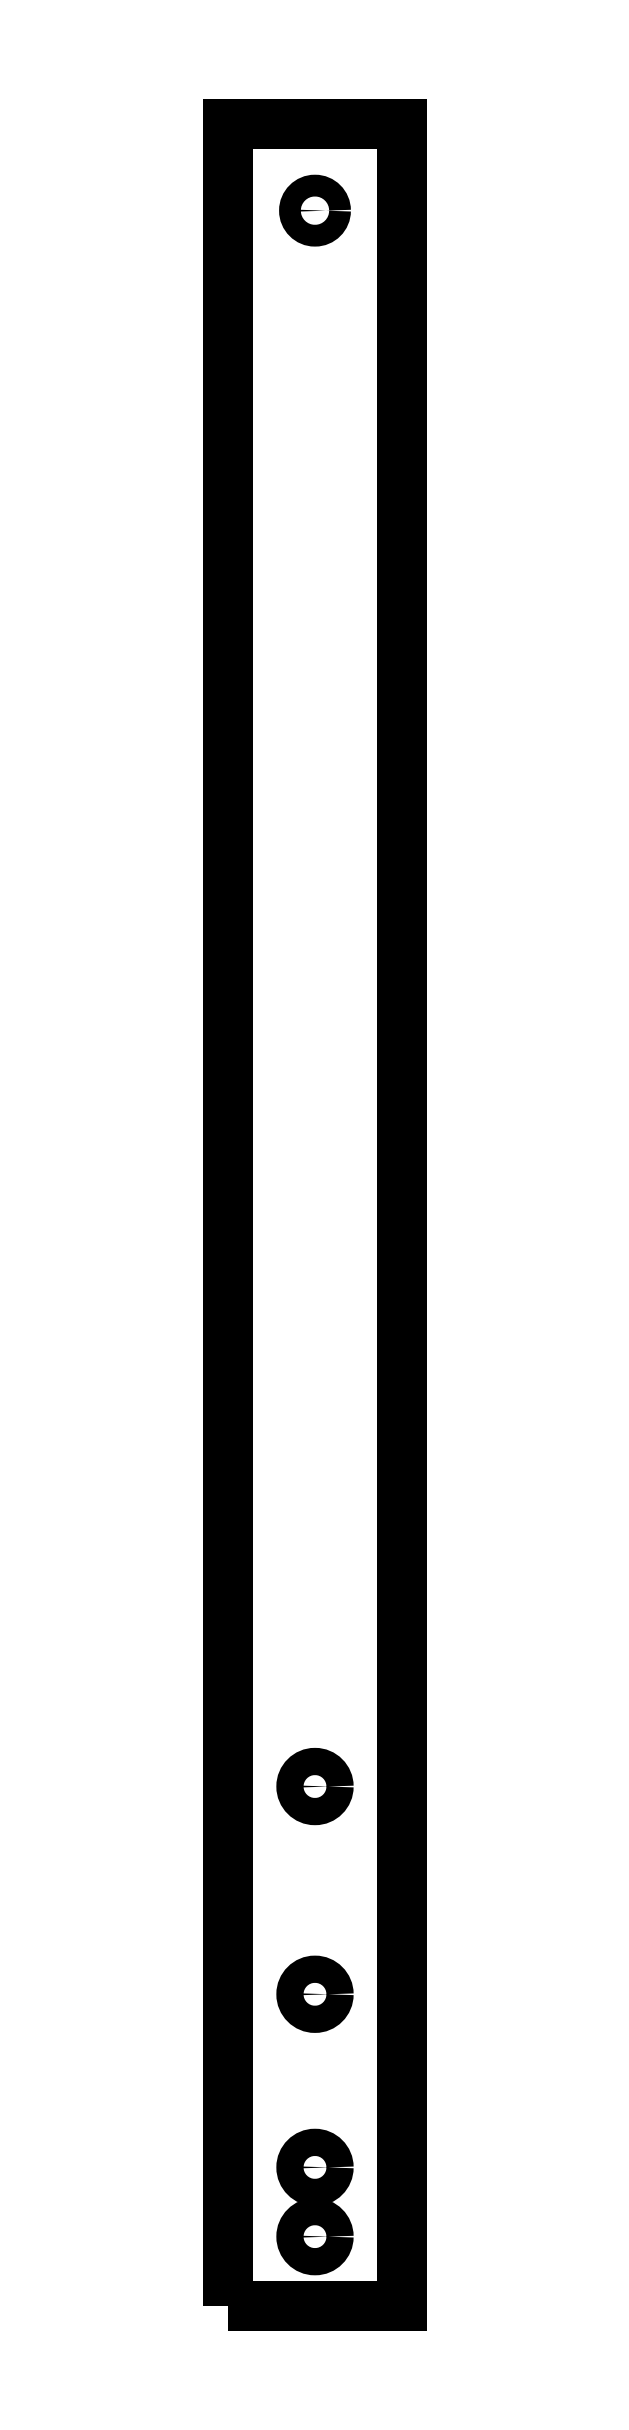
<metadata>
{"format":"dxf","ext":"dxf","renderer":"ezdxf+matplotlib","layout":"modelspace","background":"white","min_lineweight":24,"dpi":150}
</metadata>
<code>
0
SECTION
2
ENTITIES
0
CIRCLE
8
0
10
-7.439
20
454.1
30
-1.285e-76
40
2
210
-4.199e-140
220
-8.516e-109
230
1
0
CIRCLE
8
0
10
-7.439
20
127
30
-1.285e-76
40
2.5
210
-4.199e-140
220
-8.516e-109
230
1
0
CIRCLE
8
0
10
-7.439
20
165.1
30
-1.285e-76
40
2.5
210
-4.199e-140
220
-8.516e-109
230
1
0
CIRCLE
8
0
10
-7.439
20
82.55
30
-1.285e-76
40
2.5
210
-0
220
3.654e-170
230
1
0
CIRCLE
8
0
10
-7.439
20
95.25
30
-1.285e-76
40
2.5
210
-0
220
3.654e-170
230
1
0
LWPOLYLINE
8
0
90
4
70
1
43
0
10
-23.31
20
69.85
10
-23.31
20
470
10
8.436
20
470
10
8.436
20
69.85
0
ENDSEC
0
EOF

</code>
